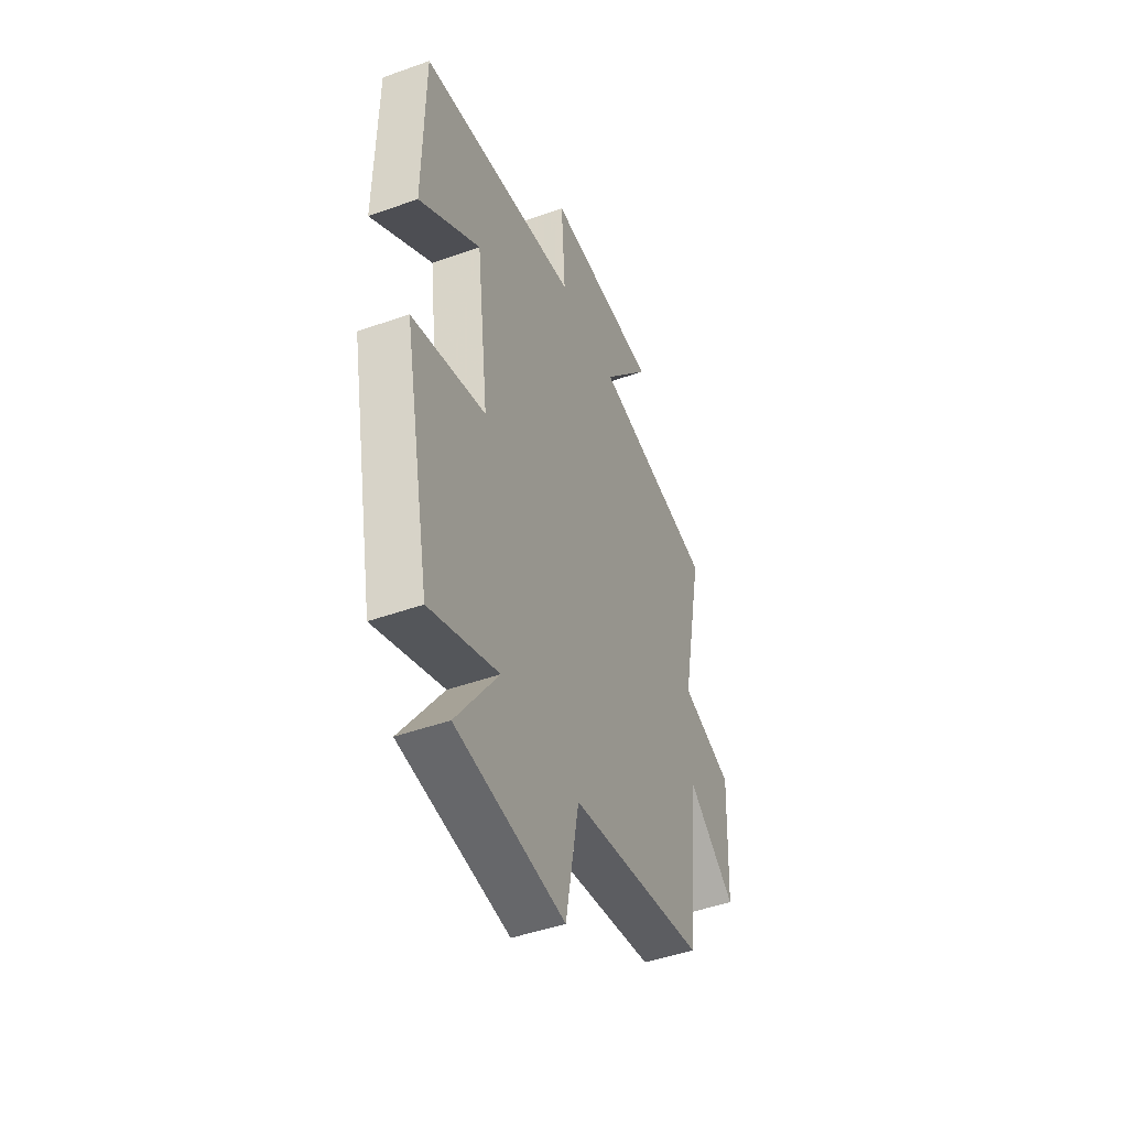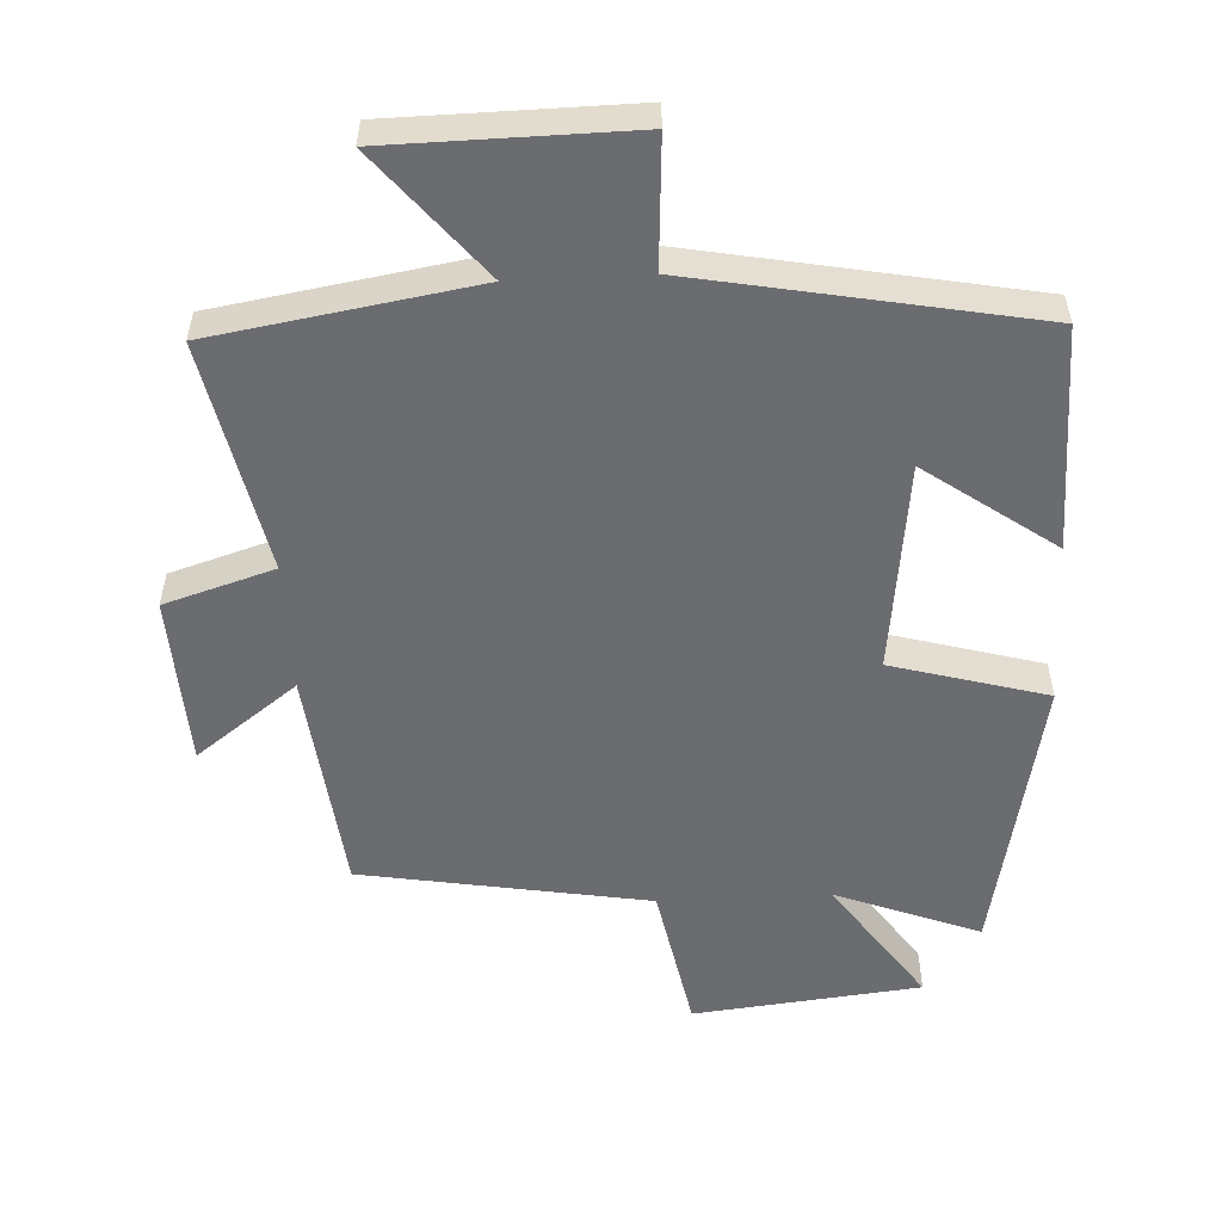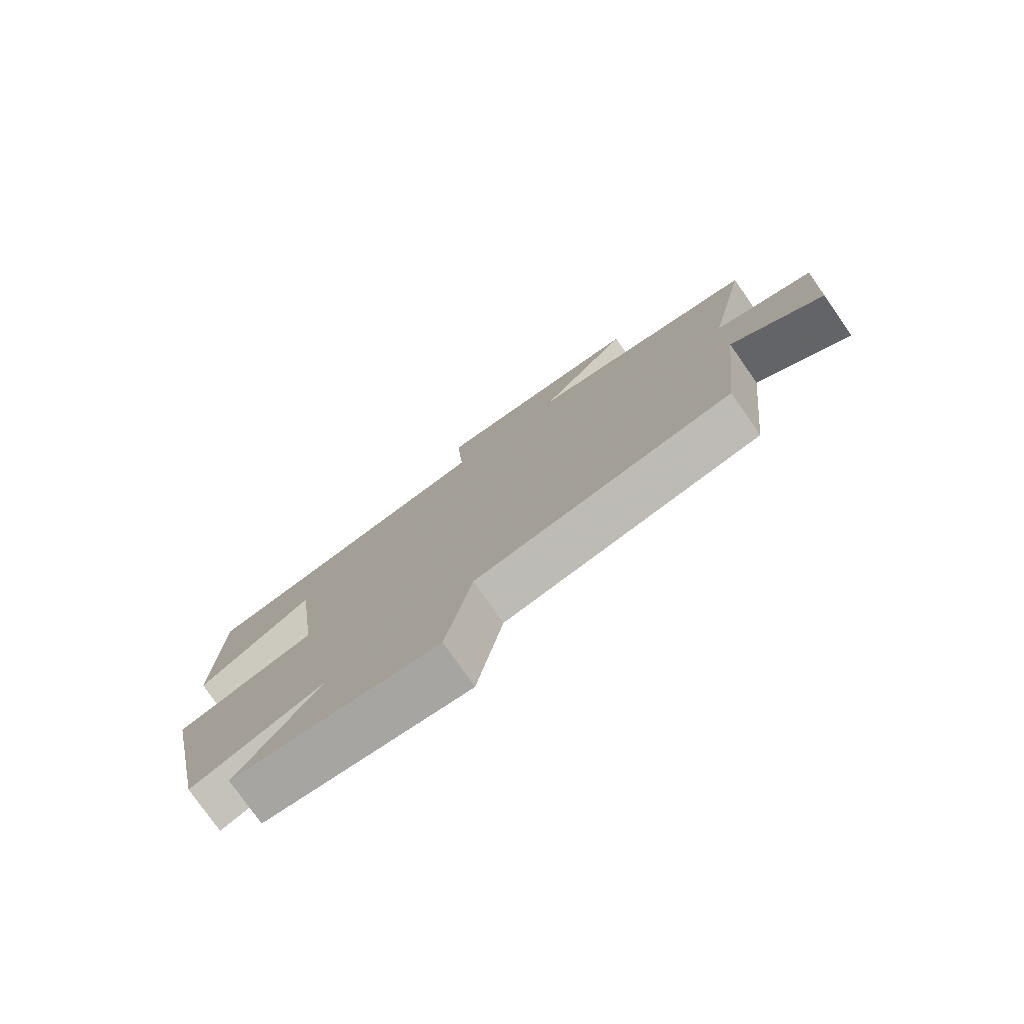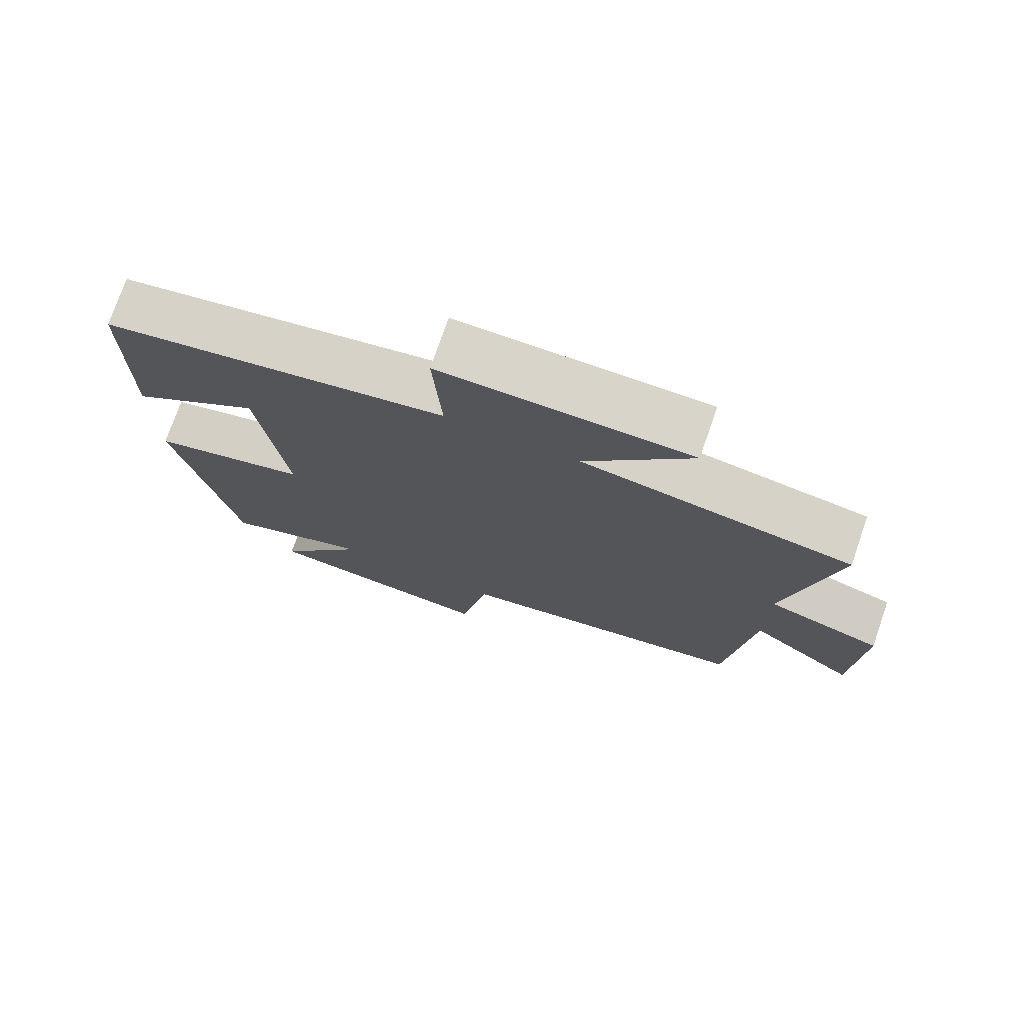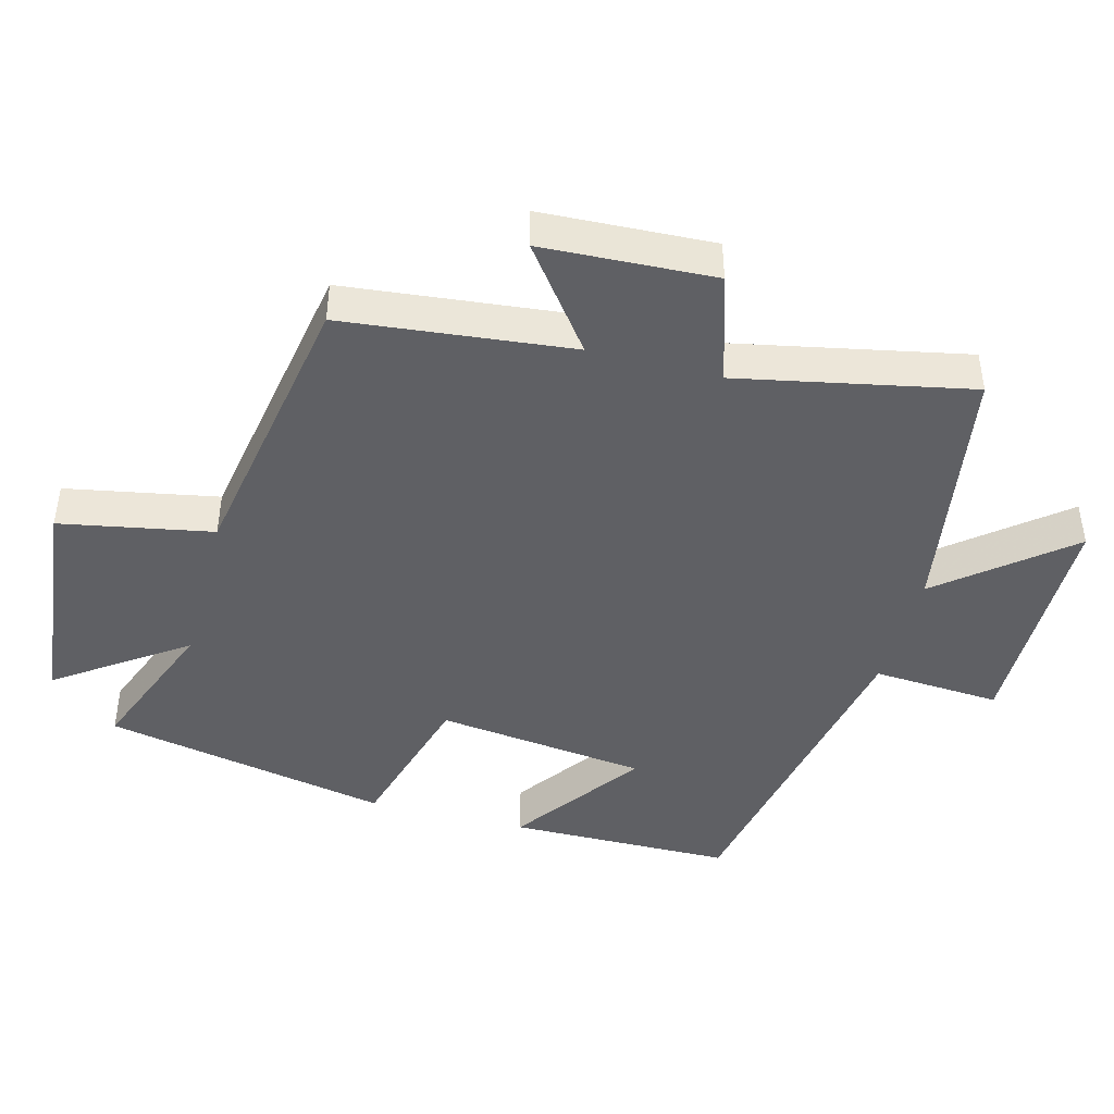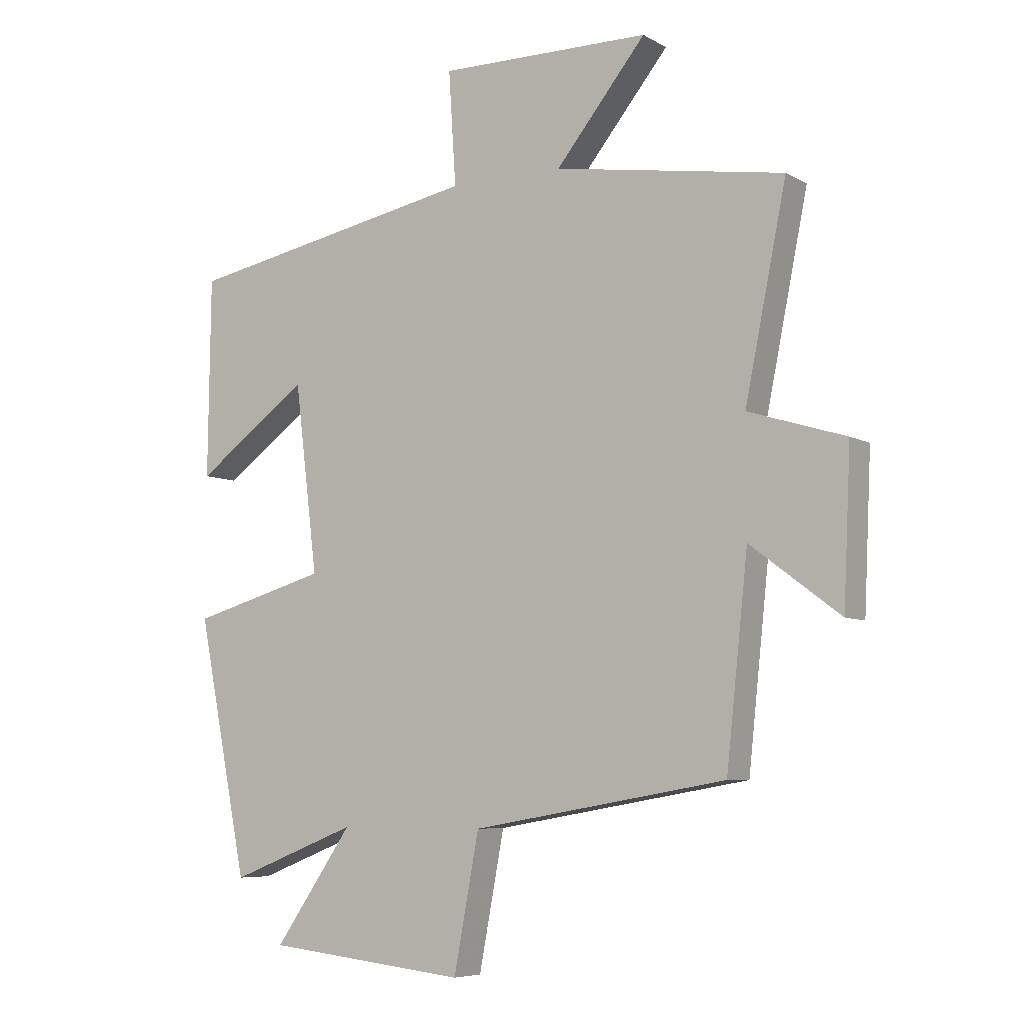
<metadata>
{"format":"obj","ext":"obj","renderer":"f3d","projection":"perspective","resolution":1024,"background":"white","views":[{"elev":-46.6,"azim":112.1,"up":"+Z"},{"elev":-53.7,"azim":3.0,"up":"+Y"},{"elev":-78.2,"azim":-145.0,"up":"+Z"},{"elev":75.2,"azim":-160.9,"up":"+Z"},{"elev":-44.0,"azim":-104.9,"up":"+Y"},{"elev":-6.7,"azim":-147.4,"up":"+Z"}]}
</metadata>
<code>
v 0.496 0.07 0.406
v 0.5 0.07 0.076
v 0.311 0.07 0.212
v 0.273 0.07 -0.098
v 0.5 0.07 -0.162
v 0.416 0.07 -0.583
v 0.204 0.07 -0.5
v 0.334 0.07 -0.687
v 0 0.07 -0.723
v -0.042 0.07 -0.5
v -0.464 0.07 -0.427
v -0.5 0.07 -0.092
v -0.649 0.07 -0.204
v -0.661 0.07 0.048
v -0.5 0.07 0.098
v -0.569 0.07 0.438
v -0.187 0.07 0.5
v -0.337 0.07 0.684
v 0.015 0.07 0.688
v 0.003 0.07 0.5
v 0.496 0 0.406
v 0.5 0 0.076
v 0.311 0 0.212
v 0.273 0 -0.098
v 0.5 0 -0.162
v 0.416 0 -0.583
v 0.204 0 -0.5
v 0.334 0 -0.687
v 0 0 -0.723
v -0.042 0 -0.5
v -0.464 0 -0.427
v -0.5 0 -0.092
v -0.649 0 -0.204
v -0.661 0 0.048
v -0.5 0 0.098
v -0.569 0 0.438
v -0.187 0 0.5
v -0.337 0 0.684
v 0.015 0 0.688
v 0.003 0 0.5
f 17 18 19 20
f 17 20 1
f 16 17 1
f 15 16 1
f 12 13 14 15
f 10 11 12 15
f 7 8 9 10
f 7 10 15
f 6 7 15
f 5 6 15
f 4 5 15
f 3 4 15
f 1 2 3
f 1 3 15
f 40 39 38 37
f 21 40 37
f 21 37 36
f 21 36 35
f 35 34 33 32
f 35 32 31 30
f 30 29 28 27
f 35 30 27
f 35 27 26
f 35 26 25
f 35 25 24
f 35 24 23
f 23 22 21
f 35 23 21
f 1 21 22 2
f 2 22 23 3
f 3 23 24 4
f 4 24 25 5
f 5 25 26 6
f 6 26 27 7
f 7 27 28 8
f 8 28 29 9
f 9 29 30 10
f 10 30 31 11
f 11 31 32 12
f 12 32 33 13
f 13 33 34 14
f 14 34 35 15
f 15 35 36 16
f 16 36 37 17
f 17 37 38 18
f 18 38 39 19
f 19 39 40 20
f 20 40 21 1

</code>
